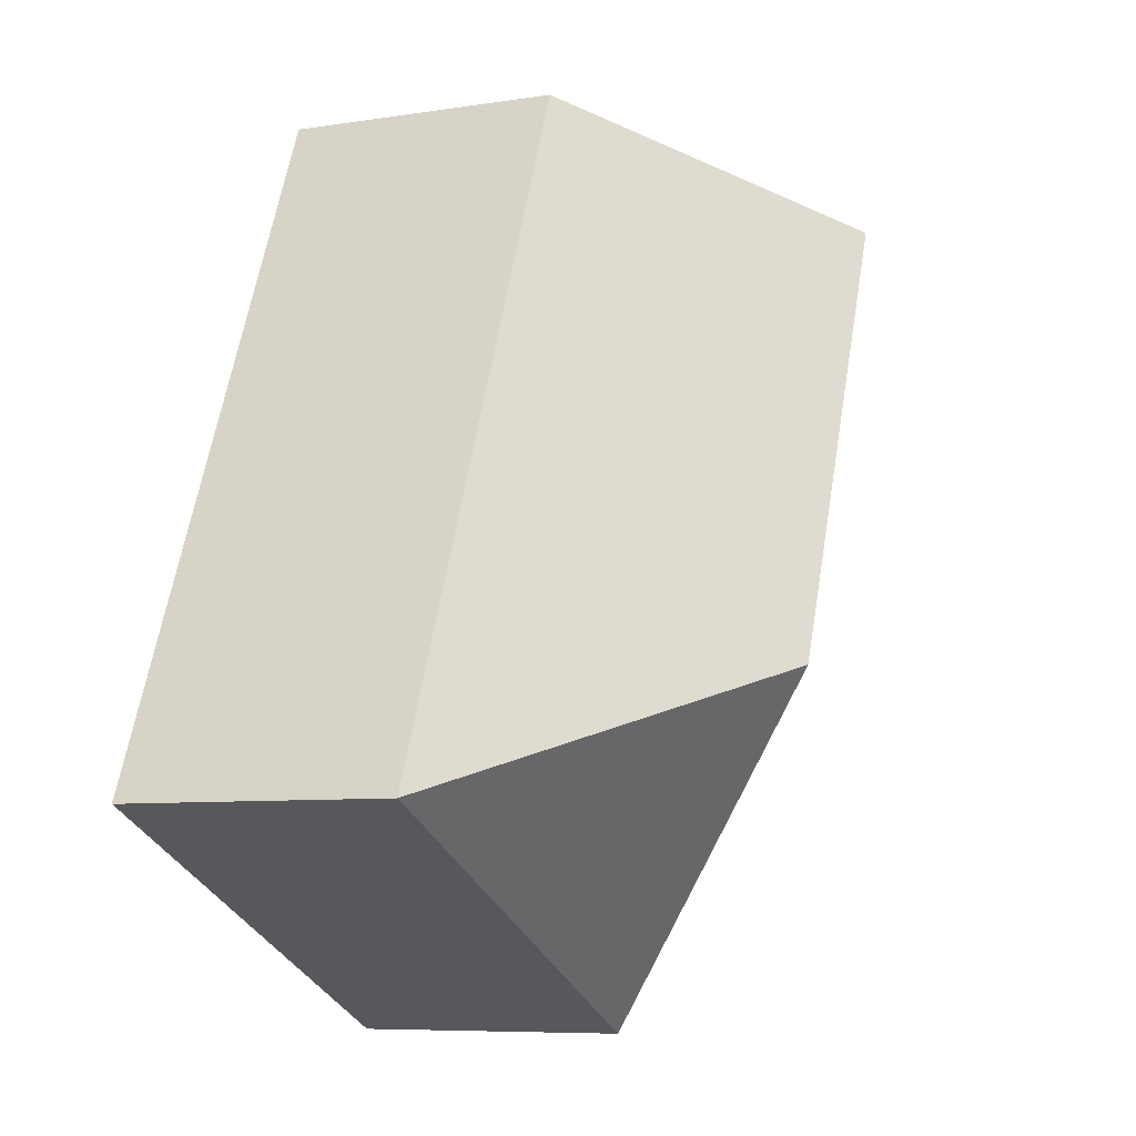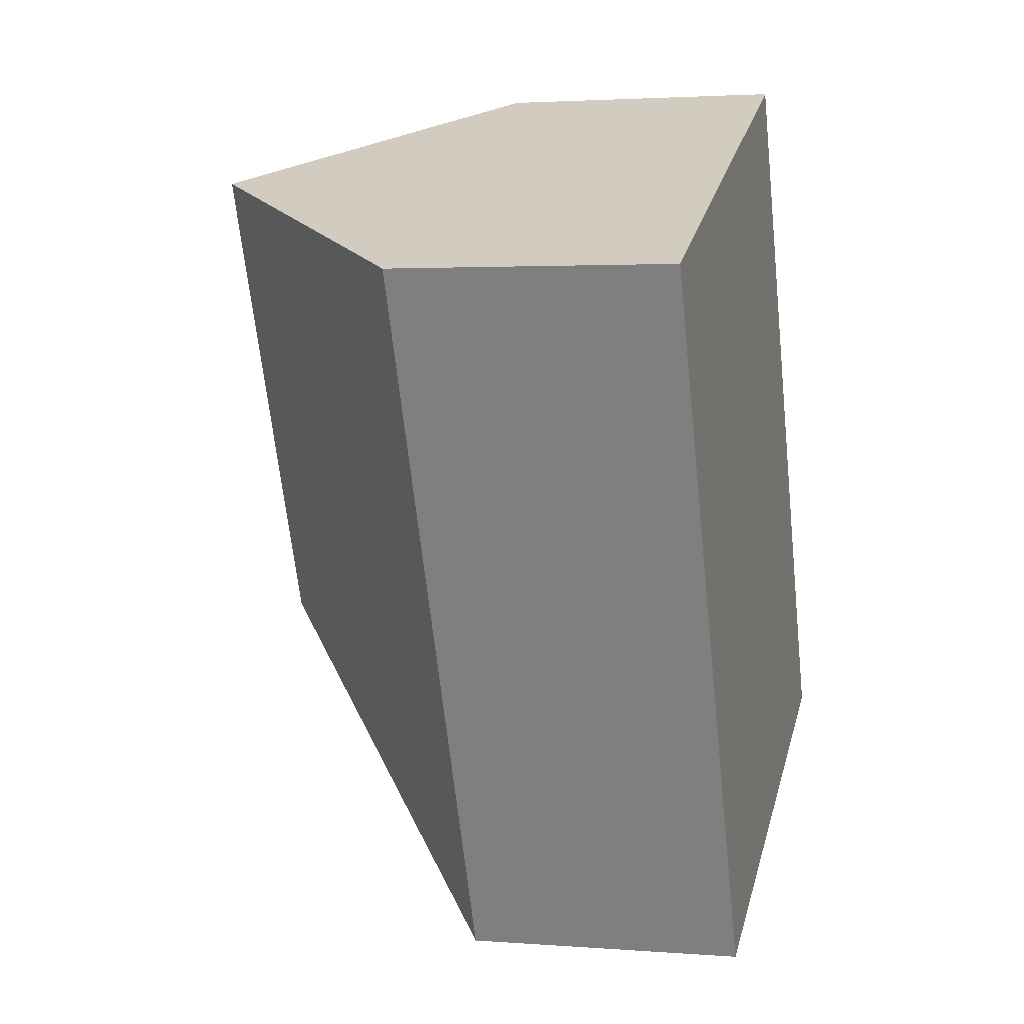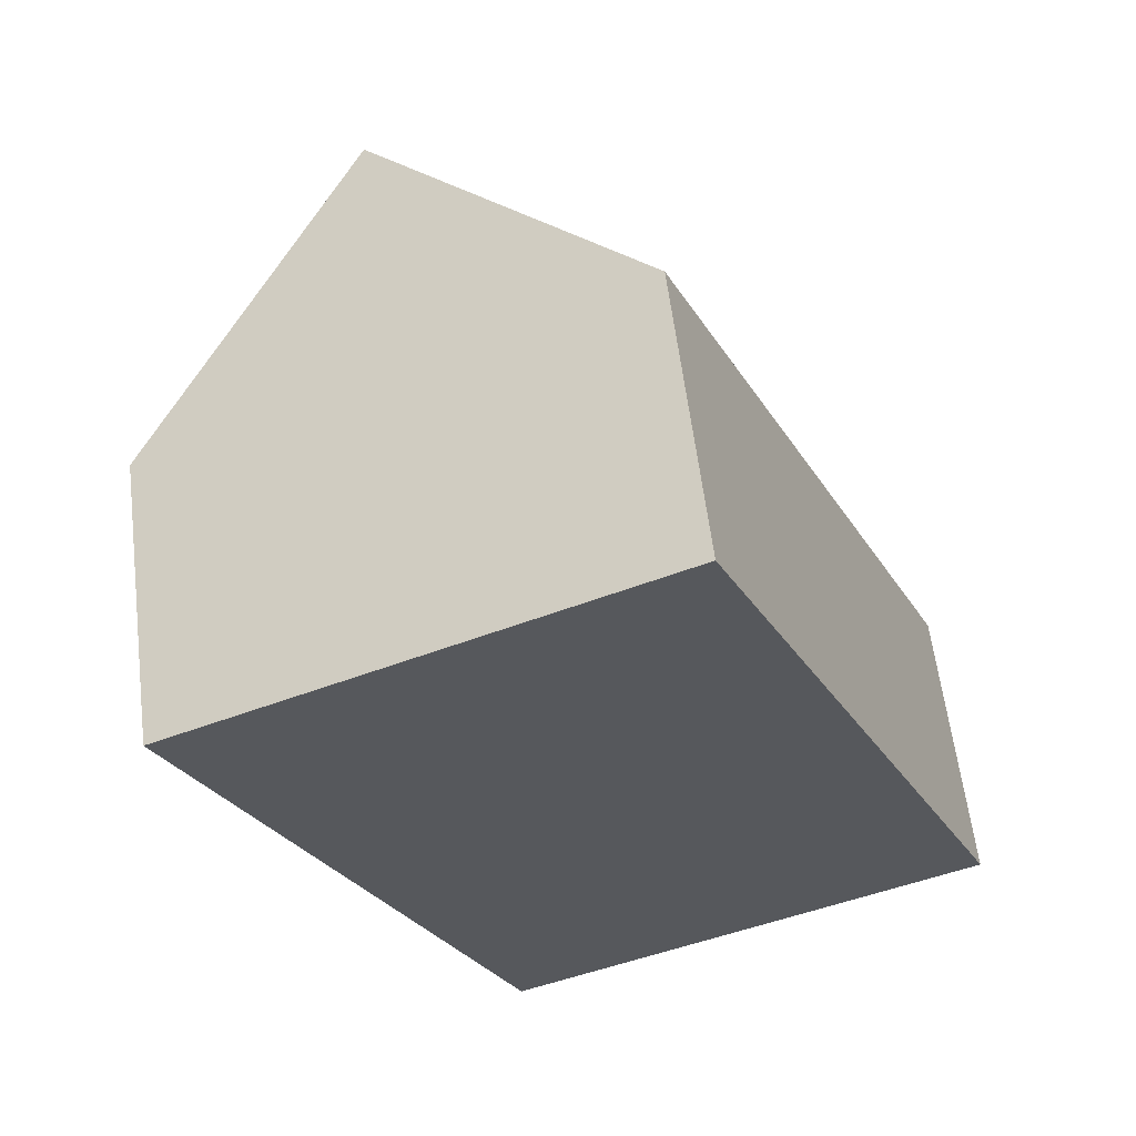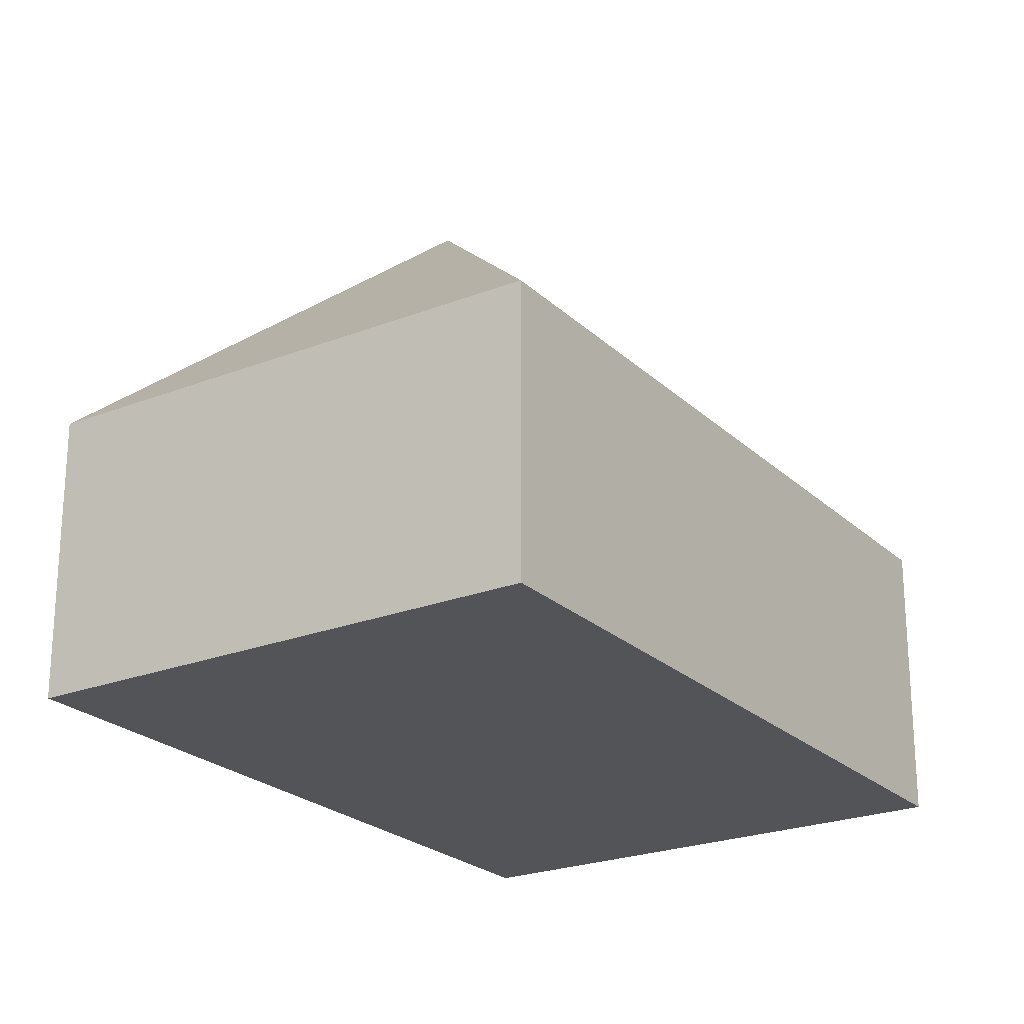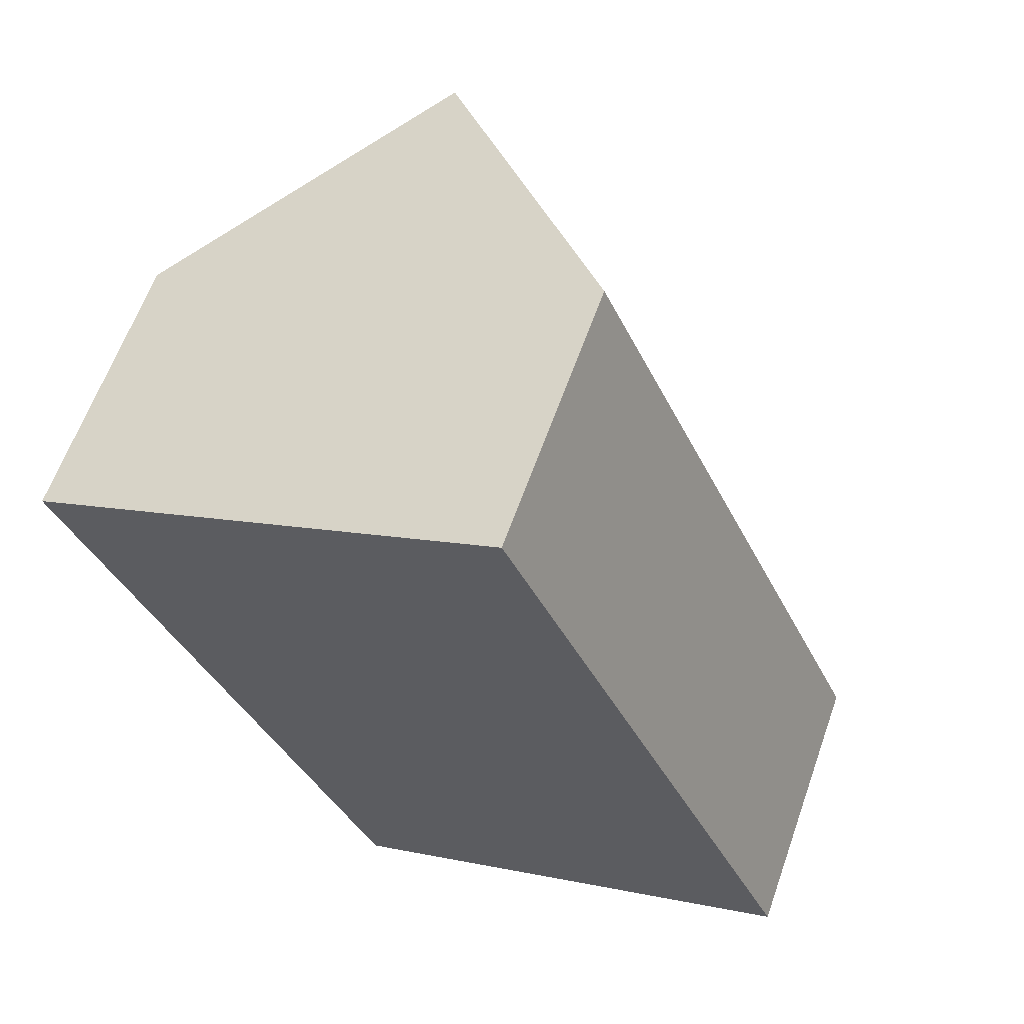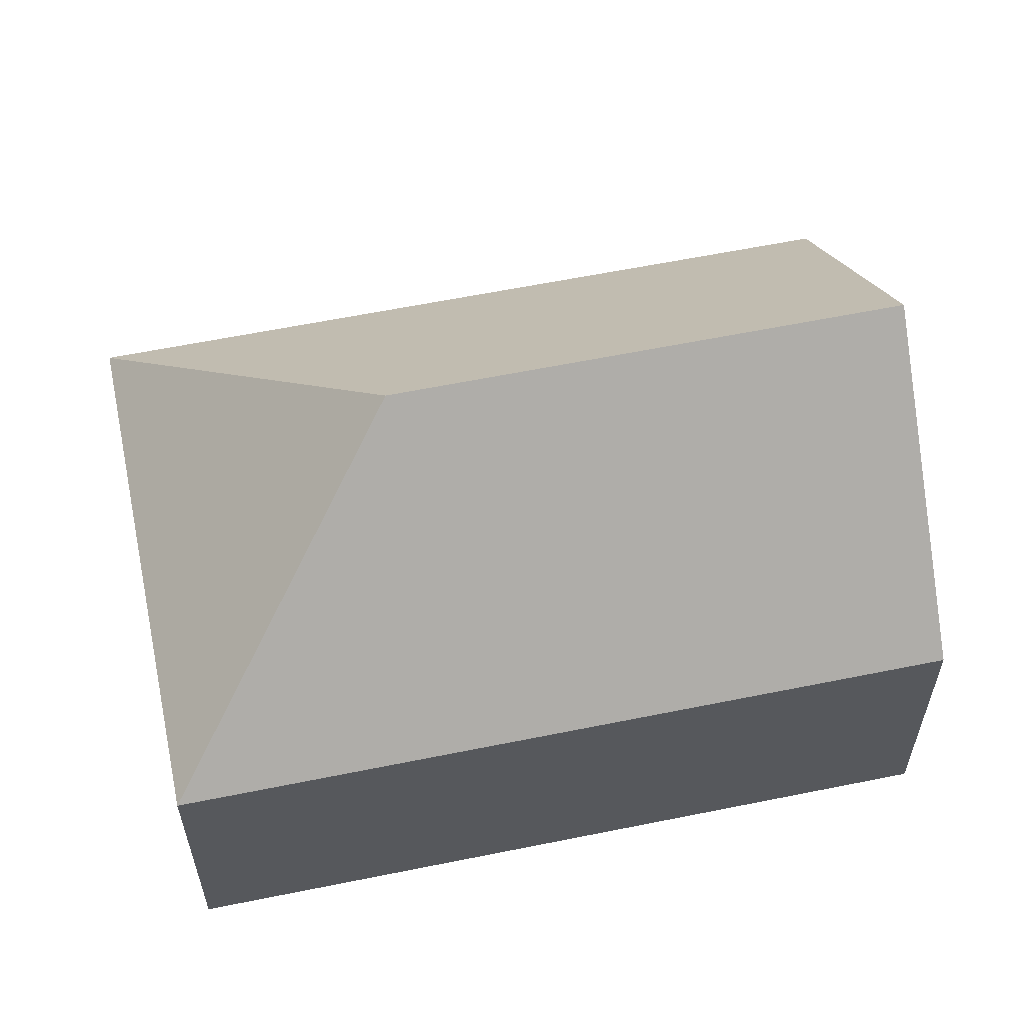
<metadata>
{"format":"obj","ext":"obj","renderer":"f3d","projection":"perspective","resolution":1024,"background":"white","views":[{"elev":-7.7,"azim":113.6,"up":"+Z"},{"elev":2.6,"azim":-74.8,"up":"+Z"},{"elev":60.5,"azim":-7.1,"up":"+Z"},{"elev":-23.4,"azim":-170.5,"up":"+Y"},{"elev":62.1,"azim":19.5,"up":"+Z"},{"elev":60.4,"azim":-125.7,"up":"+Y"}]}
</metadata>
<code>
v  3.246 3.856 -2.587
v  0 2.055 1.258e-16
v  1.751 3.856 0.778
v  2.273 2.055 -5.115
v  5.774 2.055 -3.559
v  3.501 2.055 1.556
v  2.273 3.132e-16 -5.115
v  0 0 0
v  3.501 -9.528e-17 1.556
v  1.751 -4.764e-17 0.778
v  5.774 2.179e-16 -3.559
g defaultobject
f 1 2 3
f 2 1 4
f 5 3 6
f 3 5 1
f 1 5 4
f 7 2 4
f 2 7 8
f 2 6 3
f 6 2 9
f 9 2 10
f 10 2 8
f 9 5 6
f 5 9 11
f 11 4 5
f 4 11 7
f 11 8 7
f 8 11 10
f 10 11 9

</code>
